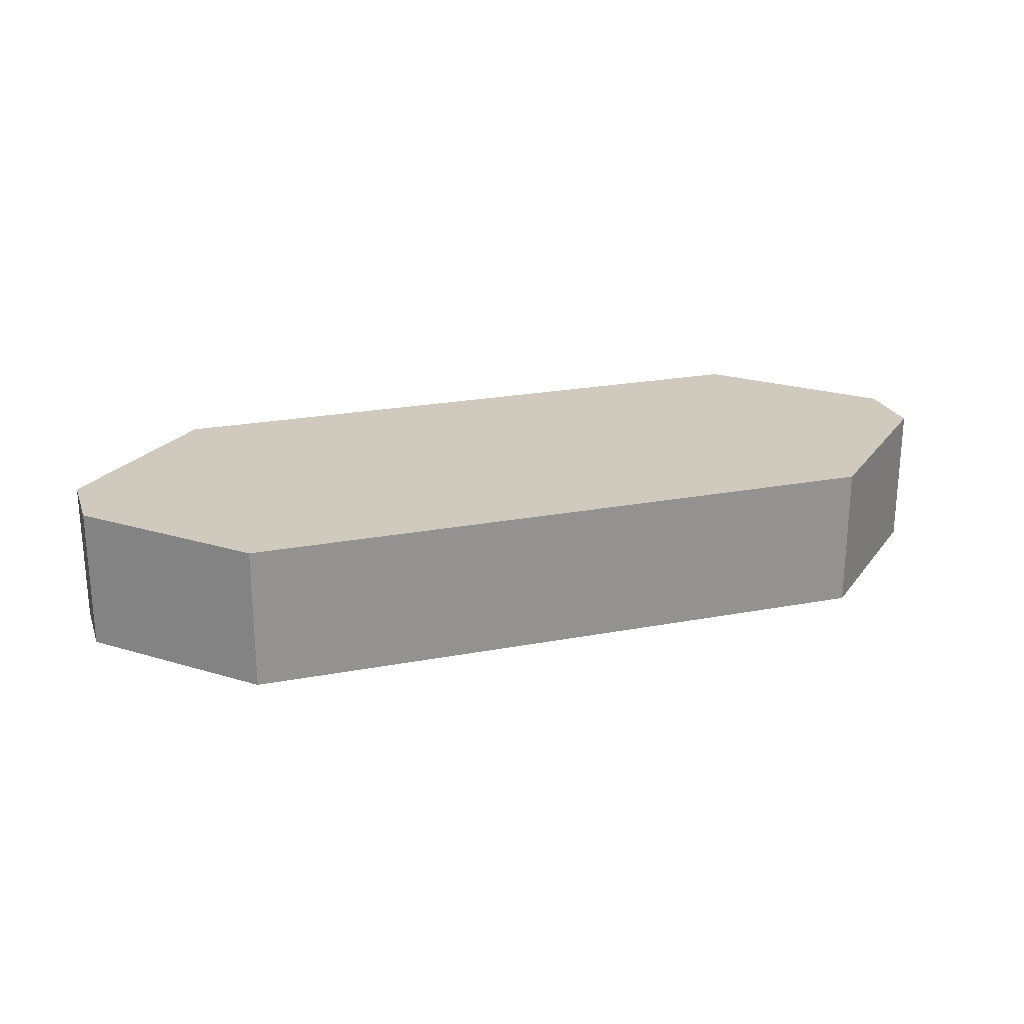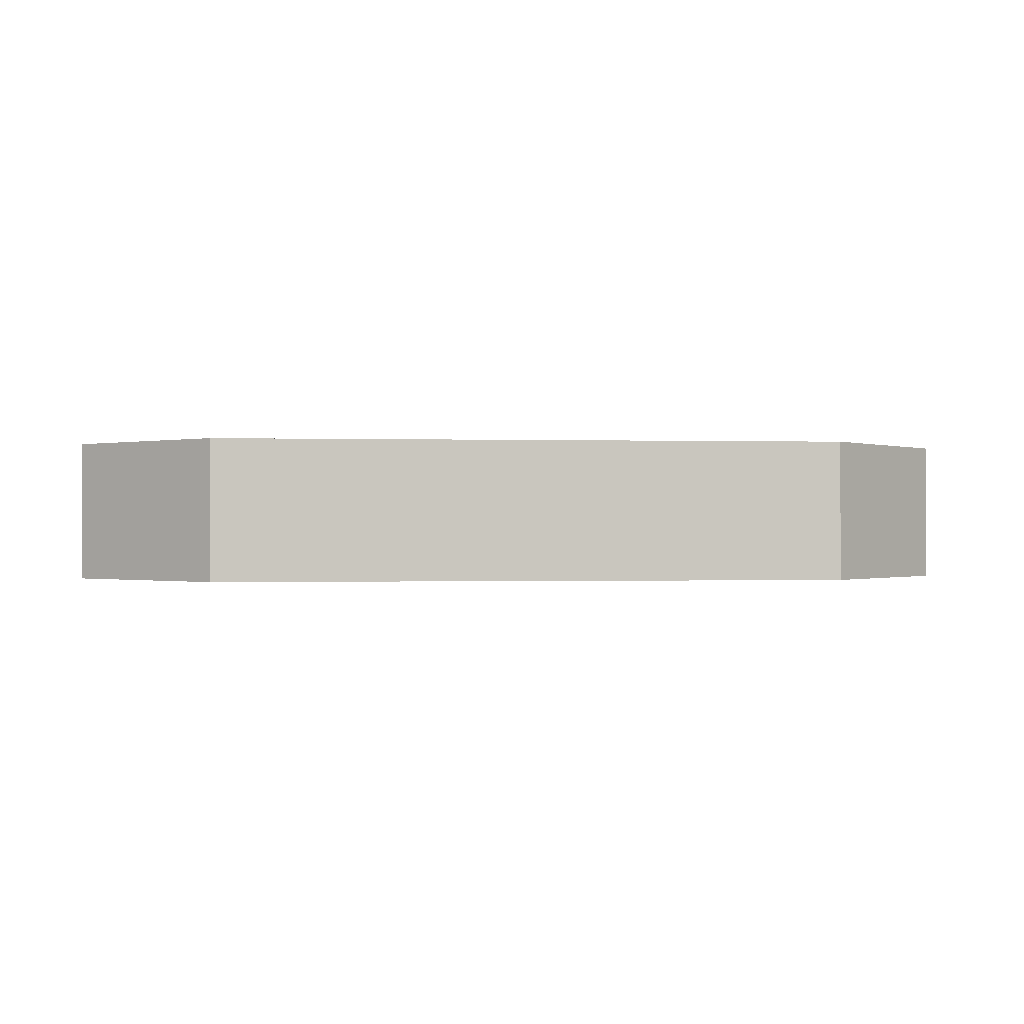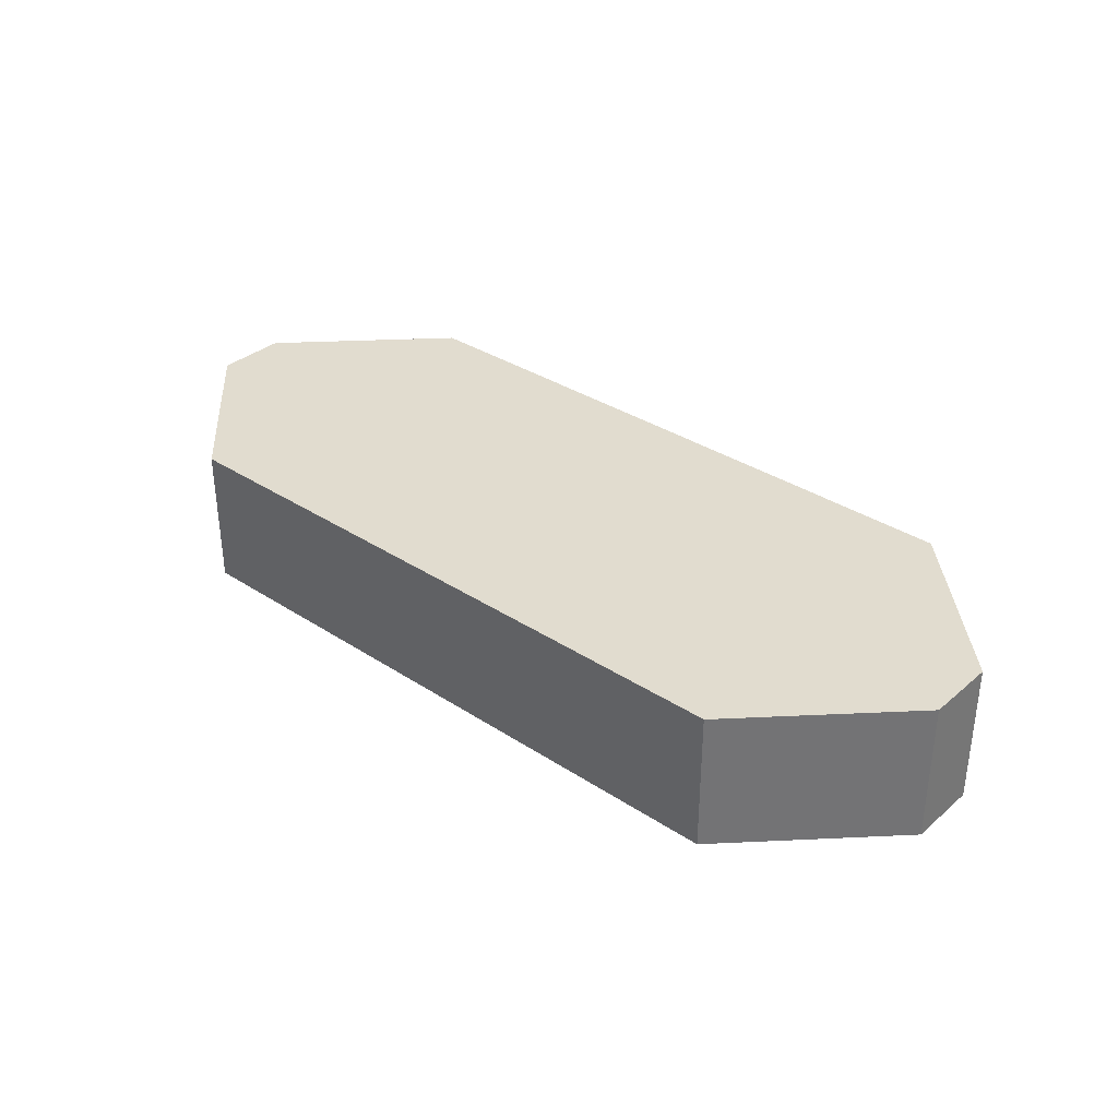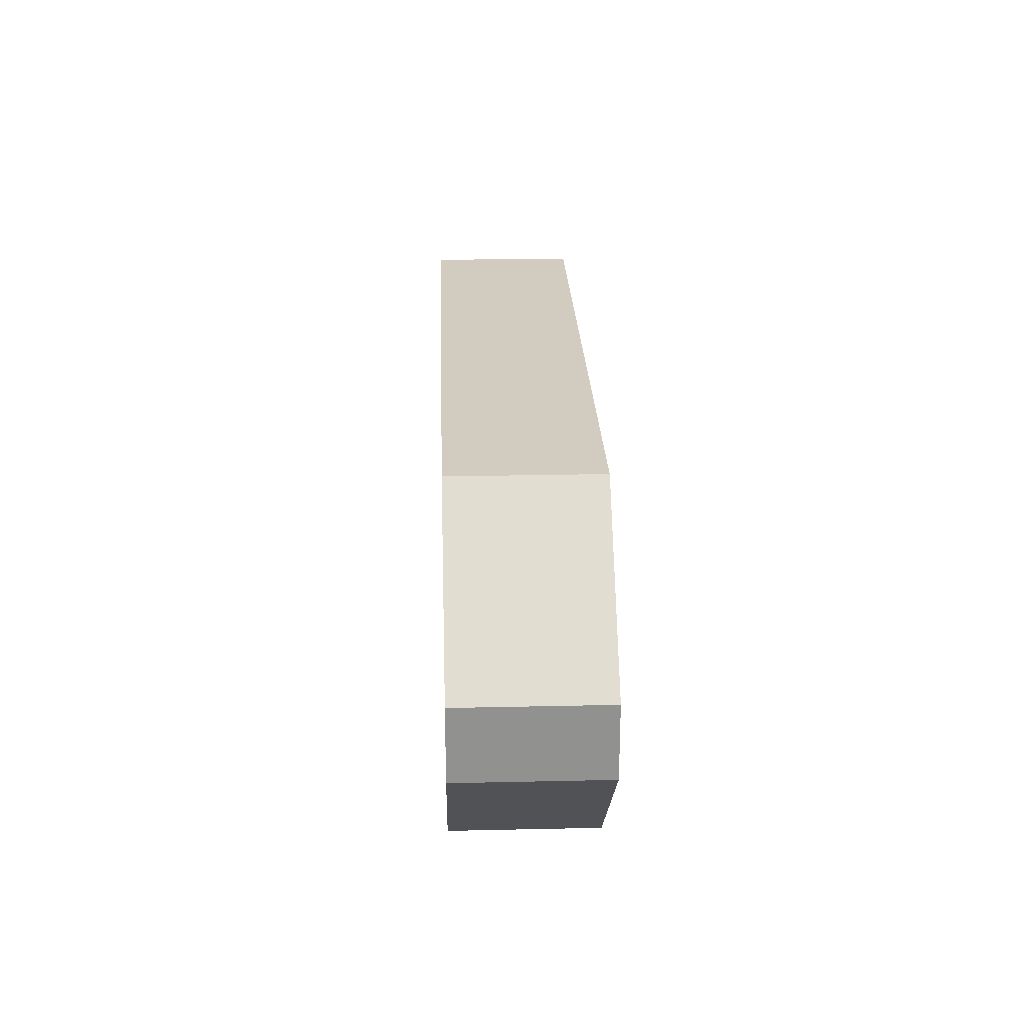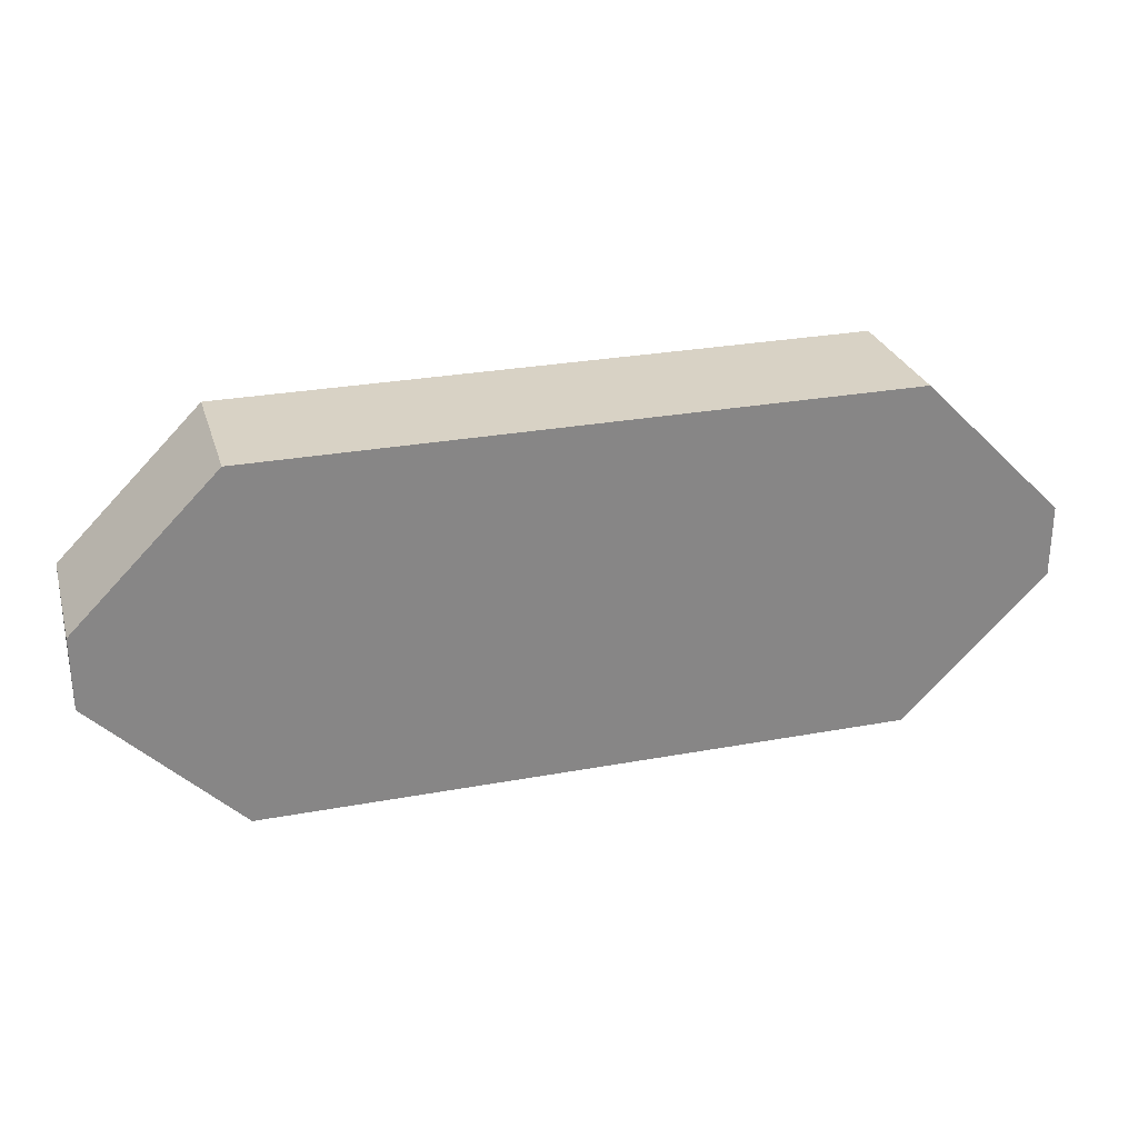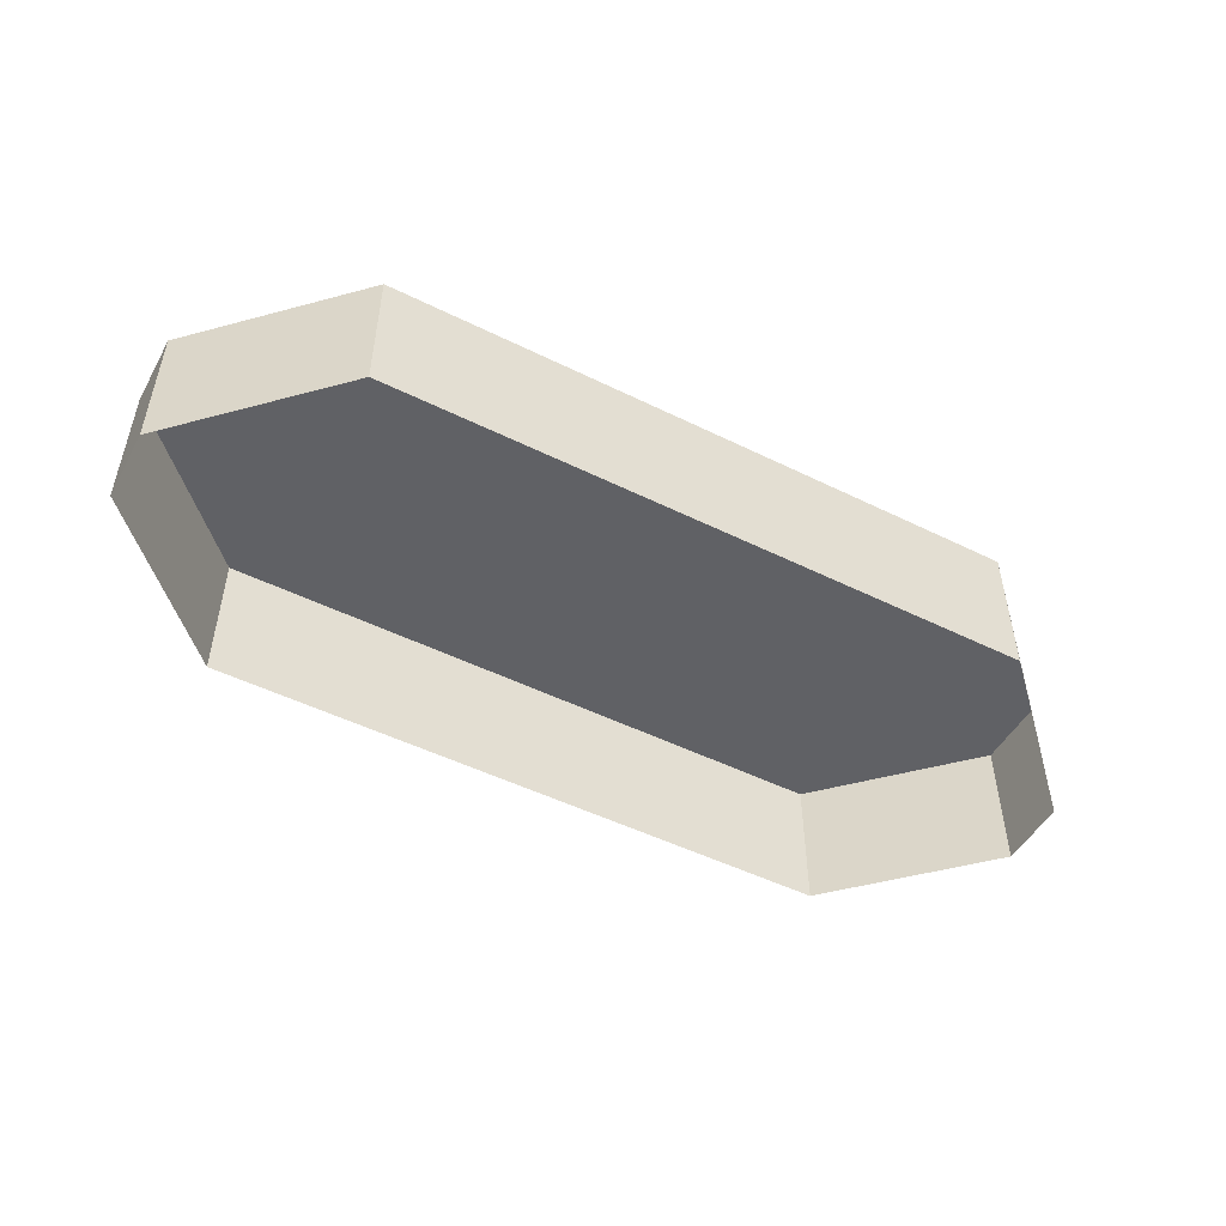
<metadata>
{"format":"obj","ext":"obj","renderer":"f3d","projection":"perspective","resolution":1024,"background":"white","views":[{"elev":23.1,"azim":162.2,"up":"+Y"},{"elev":-0.5,"azim":-6.4,"up":"+Y"},{"elev":34.3,"azim":41.4,"up":"+Y"},{"elev":24.2,"azim":87.9,"up":"+Z"},{"elev":27.7,"azim":164.2,"up":"+Z"},{"elev":-49.8,"azim":151.5,"up":"+Y"}]}
</metadata>
<code>
g pb_Mesh317398
v -4 0 -6
v -22 0 -6
v -22 4 -6
v -4 4 -6
v -22 4 -16
v -4 0 -16
v -4 4 -16
v -22 0 -16
v -22 0 -6
v -26 0 -10
v -26 4 -10
v -22 4 -6
v 0 4 -10
v -4 0 -6
v -4 4 -6
v 0 0 -10
v -4 4 -10
v 0 4 -10
v -4 4 -6
v -26 4 -10
v -22 4 -10
v -22 4 -6
v -26 0 -10
v -26 0 -12
v -26 4 -12
v -26 4 -10
v -26 0 -12
v -22 0 -16
v -22 4 -16
v -26 4 -12
v 0 4 -12
v 0 0 -10
v 0 4 -10
v 0 0 -12
v -4 4 -16
v 0 0 -12
v 0 4 -12
v -4 0 -16
v -4 4 -12
v -4 4 -16
v 0 4 -12
v -26 4 -12
v -22 4 -16
v -22 4 -12
g pb_Mesh317398_0
f 3 2 1
f 3 1 4
f 7 6 5
f 6 8 5
f 11 10 9
f 11 9 12
f 15 14 13
f 14 16 13
f 19 18 17
f 22 21 20
f 19 17 21
f 19 21 22
f 25 24 23
f 25 23 26
f 29 28 27
f 29 27 30
f 33 32 31
f 32 34 31
f 37 36 35
f 36 38 35
f 41 40 39
f 18 41 39
f 18 39 17
f 44 43 42
f 21 44 42
f 21 42 20
f 39 40 43
f 39 43 44
f 17 39 44
f 17 44 21

</code>
